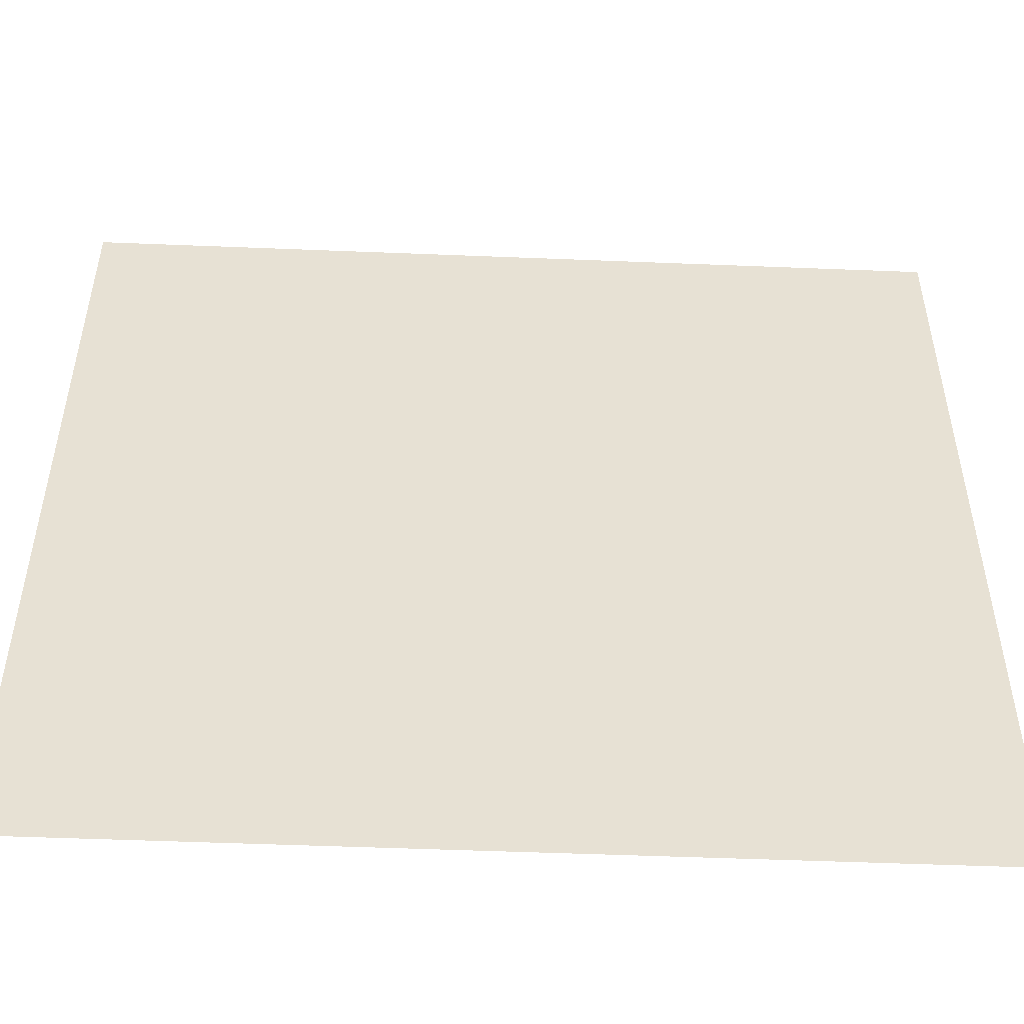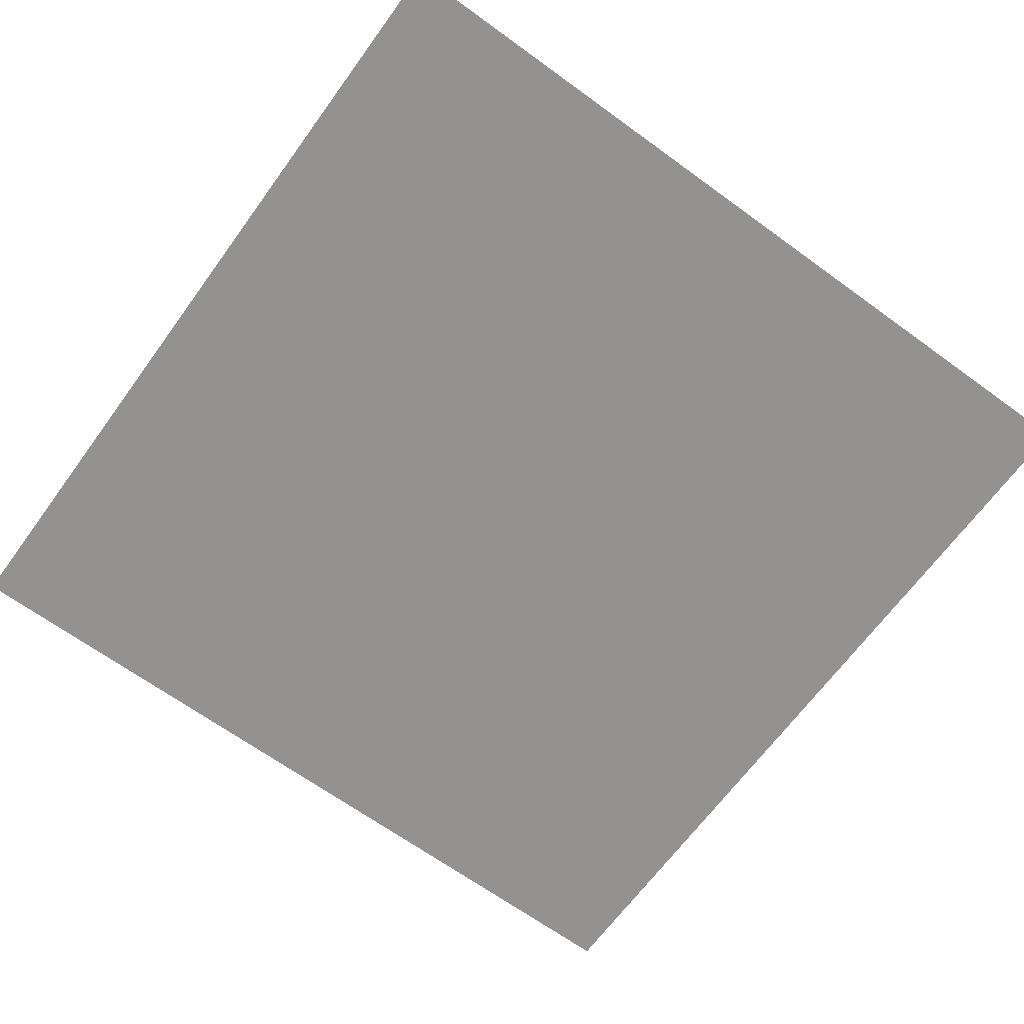
<metadata>
{"format":"obj","ext":"obj","renderer":"f3d","projection":"perspective","resolution":1024,"background":"white","views":[{"elev":-51.3,"azim":177.5,"up":"+Y"},{"elev":-66.5,"azim":143.9,"up":"+Z"}]}
</metadata>
<code>
v -240 -16 0
v -256 -16 0
v -256 0 0
v -240 0 0
v -224 -16 0
v -240 -16 0
v -240 0 0
v -224 0 0
v -208 -16 0
v -224 -16 0
v -224 0 0
v -208 0 0
v -192 -16 0
v -208 -16 0
v -208 0 0
v -192 0 0
v -176 -16 0
v -192 -16 0
v -192 0 0
v -176 0 0
v -160 -16 0
v -176 -16 0
v -176 0 0
v -160 0 0
v -144 -16 0
v -160 -16 0
v -160 0 0
v -144 0 0
v -128 -16 0
v -144 -16 0
v -144 0 0
v -128 0 0
v -112 -16 0
v -128 -16 0
v -128 0 0
v -112 0 0
v -96 -16 0
v -112 -16 0
v -112 0 0
v -96 0 0
v -80 -16 0
v -96 -16 0
v -96 0 0
v -80 0 0
v -64 -16 0
v -80 -16 0
v -80 0 0
v -64 0 0
v -48 -16 0
v -64 -16 0
v -64 0 0
v -48 0 0
v -32 -16 0
v -48 -16 0
v -48 0 0
v -32 0 0
v -16 -16 0
v -32 -16 0
v -32 0 0
v -16 0 0
v 0 -16 0
v -16 -16 0
v -16 0 0
v 0 0 0
v -240 -32 0
v -256 -32 0
v -256 -16 0
v -240 -16 0
v -224 -32 0
v -240 -32 0
v -240 -16 0
v -224 -16 0
v -208 -32 0
v -224 -32 0
v -224 -16 0
v -208 -16 0
v -192 -32 0
v -208 -32 0
v -208 -16 0
v -192 -16 0
v -176 -32 0
v -192 -32 0
v -192 -16 0
v -176 -16 0
v -160 -32 0
v -176 -32 0
v -176 -16 0
v -160 -16 0
v -144 -32 0
v -160 -32 0
v -160 -16 0
v -144 -16 0
v -128 -32 0
v -144 -32 0
v -144 -16 0
v -128 -16 0
v -112 -32 0
v -128 -32 0
v -128 -16 0
v -112 -16 0
v -96 -32 0
v -112 -32 0
v -112 -16 0
v -96 -16 0
v -80 -32 0
v -96 -32 0
v -96 -16 0
v -80 -16 0
v -64 -32 0
v -80 -32 0
v -80 -16 0
v -64 -16 0
v -48 -32 0
v -64 -32 0
v -64 -16 0
v -48 -16 0
v -32 -32 0
v -48 -32 0
v -48 -16 0
v -32 -16 0
v -16 -32 0
v -32 -32 0
v -32 -16 0
v -16 -16 0
v 0 -32 0
v -16 -32 0
v -16 -16 0
v 0 -16 0
v -240 -48 0
v -256 -48 0
v -256 -32 0
v -240 -32 0
v -224 -48 0
v -240 -48 0
v -240 -32 0
v -224 -32 0
v -208 -48 0
v -224 -48 0
v -224 -32 0
v -208 -32 0
v -192 -48 0
v -208 -48 0
v -208 -32 0
v -192 -32 0
v -176 -48 0
v -192 -48 0
v -192 -32 0
v -176 -32 0
v -160 -48 0
v -176 -48 0
v -176 -32 0
v -160 -32 0
v -144 -48 0
v -160 -48 0
v -160 -32 0
v -144 -32 0
v -128 -48 0
v -144 -48 0
v -144 -32 0
v -128 -32 0
v -112 -48 0
v -128 -48 0
v -128 -32 0
v -112 -32 0
v -96 -48 0
v -112 -48 0
v -112 -32 0
v -96 -32 0
v -80 -48 0
v -96 -48 0
v -96 -32 0
v -80 -32 0
v -64 -48 0
v -80 -48 0
v -80 -32 0
v -64 -32 0
v -48 -48 0
v -64 -48 0
v -64 -32 0
v -48 -32 0
v -32 -48 0
v -48 -48 0
v -48 -32 0
v -32 -32 0
v -16 -48 0
v -32 -48 0
v -32 -32 0
v -16 -32 0
v 0 -48 0
v -16 -48 0
v -16 -32 0
v 0 -32 0
v -240 -64 0
v -256 -64 0
v -256 -48 0
v -240 -48 0
v -224 -64 0
v -240 -64 0
v -240 -48 0
v -224 -48 0
v -208 -64 0
v -224 -64 0
v -224 -48 0
v -208 -48 0
v -192 -64 0
v -208 -64 0
v -208 -48 0
v -192 -48 0
v -176 -64 0
v -192 -64 0
v -192 -48 0
v -176 -48 0
v -160 -64 0
v -176 -64 0
v -176 -48 0
v -160 -48 0
v -144 -64 0
v -160 -64 0
v -160 -48 0
v -144 -48 0
v -128 -64 0
v -144 -64 0
v -144 -48 0
v -128 -48 0
v -112 -64 0
v -128 -64 0
v -128 -48 0
v -112 -48 0
v -96 -64 0
v -112 -64 0
v -112 -48 0
v -96 -48 0
v -80 -64 0
v -96 -64 0
v -96 -48 0
v -80 -48 0
v -64 -64 0
v -80 -64 0
v -80 -48 0
v -64 -48 0
v -48 -64 0
v -64 -64 0
v -64 -48 0
v -48 -48 0
v -32 -64 0
v -48 -64 0
v -48 -48 0
v -32 -48 0
v -16 -64 0
v -32 -64 0
v -32 -48 0
v -16 -48 0
v 0 -64 0
v -16 -64 0
v -16 -48 0
v 0 -48 0
v -240 -80 0
v -256 -80 0
v -256 -64 0
v -240 -64 0
v -224 -80 0
v -240 -80 0
v -240 -64 0
v -224 -64 0
v -208 -80 0
v -224 -80 0
v -224 -64 0
v -208 -64 0
v -192 -80 0
v -208 -80 0
v -208 -64 0
v -192 -64 0
v -176 -80 0
v -192 -80 0
v -192 -64 0
v -176 -64 0
v -160 -80 0
v -176 -80 0
v -176 -64 0
v -160 -64 0
v -144 -80 0
v -160 -80 0
v -160 -64 0
v -144 -64 0
v -128 -80 0
v -144 -80 0
v -144 -64 0
v -128 -64 0
v -112 -80 0
v -128 -80 0
v -128 -64 0
v -112 -64 0
v -96 -80 0
v -112 -80 0
v -112 -64 0
v -96 -64 0
v -80 -80 0
v -96 -80 0
v -96 -64 0
v -80 -64 0
v -64 -80 0
v -80 -80 0
v -80 -64 0
v -64 -64 0
v -48 -80 0
v -64 -80 0
v -64 -64 0
v -48 -64 0
v -32 -80 0
v -48 -80 0
v -48 -64 0
v -32 -64 0
v -16 -80 0
v -32 -80 0
v -32 -64 0
v -16 -64 0
v 0 -80 0
v -16 -80 0
v -16 -64 0
v 0 -64 0
v -240 -96 0
v -256 -96 0
v -256 -80 0
v -240 -80 0
v -224 -96 0
v -240 -96 0
v -240 -80 0
v -224 -80 0
v -208 -96 0
v -224 -96 0
v -224 -80 0
v -208 -80 0
v -192 -96 0
v -208 -96 0
v -208 -80 0
v -192 -80 0
v -176 -96 0
v -192 -96 0
v -192 -80 0
v -176 -80 0
v -160 -96 0
v -176 -96 0
v -176 -80 0
v -160 -80 0
v -144 -96 0
v -160 -96 0
v -160 -80 0
v -144 -80 0
v -128 -96 0
v -144 -96 0
v -144 -80 0
v -128 -80 0
v -112 -96 0
v -128 -96 0
v -128 -80 0
v -112 -80 0
v -96 -96 0
v -112 -96 0
v -112 -80 0
v -96 -80 0
v -80 -96 0
v -96 -96 0
v -96 -80 0
v -80 -80 0
v -64 -96 0
v -80 -96 0
v -80 -80 0
v -64 -80 0
v -48 -96 0
v -64 -96 0
v -64 -80 0
v -48 -80 0
v -32 -96 0
v -48 -96 0
v -48 -80 0
v -32 -80 0
v -16 -96 0
v -32 -96 0
v -32 -80 0
v -16 -80 0
v 0 -96 0
v -16 -96 0
v -16 -80 0
v 0 -80 0
v -240 -112 0
v -256 -112 0
v -256 -96 0
v -240 -96 0
v -224 -112 0
v -240 -112 0
v -240 -96 0
v -224 -96 0
v -208 -112 0
v -224 -112 0
v -224 -96 0
v -208 -96 0
v -192 -112 0
v -208 -112 0
v -208 -96 0
v -192 -96 0
v -176 -112 0
v -192 -112 0
v -192 -96 0
v -176 -96 0
v -160 -112 0
v -176 -112 0
v -176 -96 0
v -160 -96 0
v -144 -112 0
v -160 -112 0
v -160 -96 0
v -144 -96 0
v -128 -112 0
v -144 -112 0
v -144 -96 0
v -128 -96 0
v -112 -112 0
v -128 -112 0
v -128 -96 0
v -112 -96 0
v -96 -112 0
v -112 -112 0
v -112 -96 0
v -96 -96 0
v -80 -112 0
v -96 -112 0
v -96 -96 0
v -80 -96 0
v -64 -112 0
v -80 -112 0
v -80 -96 0
v -64 -96 0
v -48 -112 0
v -64 -112 0
v -64 -96 0
v -48 -96 0
v -32 -112 0
v -48 -112 0
v -48 -96 0
v -32 -96 0
v -16 -112 0
v -32 -112 0
v -32 -96 0
v -16 -96 0
v 0 -112 0
v -16 -112 0
v -16 -96 0
v 0 -96 0
v -240 -128 0
v -256 -128 0
v -256 -112 0
v -240 -112 0
v -224 -128 0
v -240 -128 0
v -240 -112 0
v -224 -112 0
v -208 -128 0
v -224 -128 0
v -224 -112 0
v -208 -112 0
v -192 -128 0
v -208 -128 0
v -208 -112 0
v -192 -112 0
v -176 -128 0
v -192 -128 0
v -192 -112 0
v -176 -112 0
v -160 -128 0
v -176 -128 0
v -176 -112 0
v -160 -112 0
v -144 -128 0
v -160 -128 0
v -160 -112 0
v -144 -112 0
v -128 -128 0
v -144 -128 0
v -144 -112 0
v -128 -112 0
v -112 -128 0
v -128 -128 0
v -128 -112 0
v -112 -112 0
v -96 -128 0
v -112 -128 0
v -112 -112 0
v -96 -112 0
v -80 -128 0
v -96 -128 0
v -96 -112 0
v -80 -112 0
v -64 -128 0
v -80 -128 0
v -80 -112 0
v -64 -112 0
v -48 -128 0
v -64 -128 0
v -64 -112 0
v -48 -112 0
v -32 -128 0
v -48 -128 0
v -48 -112 0
v -32 -112 0
v -16 -128 0
v -32 -128 0
v -32 -112 0
v -16 -112 0
v 0 -128 0
v -16 -128 0
v -16 -112 0
v 0 -112 0
v -240 -144 0
v -256 -144 0
v -256 -128 0
v -240 -128 0
v -224 -144 0
v -240 -144 0
v -240 -128 0
v -224 -128 0
v -208 -144 0
v -224 -144 0
v -224 -128 0
v -208 -128 0
v -192 -144 0
v -208 -144 0
v -208 -128 0
v -192 -128 0
v -176 -144 0
v -192 -144 0
v -192 -128 0
v -176 -128 0
v -160 -144 0
v -176 -144 0
v -176 -128 0
v -160 -128 0
v -144 -144 0
v -160 -144 0
v -160 -128 0
v -144 -128 0
v -128 -144 0
v -144 -144 0
v -144 -128 0
v -128 -128 0
v -112 -144 0
v -128 -144 0
v -128 -128 0
v -112 -128 0
v -96 -144 0
v -112 -144 0
v -112 -128 0
v -96 -128 0
v -80 -144 0
v -96 -144 0
v -96 -128 0
v -80 -128 0
v -64 -144 0
v -80 -144 0
v -80 -128 0
v -64 -128 0
v -48 -144 0
v -64 -144 0
v -64 -128 0
v -48 -128 0
v -32 -144 0
v -48 -144 0
v -48 -128 0
v -32 -128 0
v -16 -144 0
v -32 -144 0
v -32 -128 0
v -16 -128 0
v 0 -144 0
v -16 -144 0
v -16 -128 0
v 0 -128 0
v -240 -160 0
v -256 -160 0
v -256 -144 0
v -240 -144 0
v -224 -160 0
v -240 -160 0
v -240 -144 0
v -224 -144 0
v -208 -160 0
v -224 -160 0
v -224 -144 0
v -208 -144 0
v -192 -160 0
v -208 -160 0
v -208 -144 0
v -192 -144 0
v -176 -160 0
v -192 -160 0
v -192 -144 0
v -176 -144 0
v -160 -160 0
v -176 -160 0
v -176 -144 0
v -160 -144 0
v -144 -160 0
v -160 -160 0
v -160 -144 0
v -144 -144 0
v -128 -160 0
v -144 -160 0
v -144 -144 0
v -128 -144 0
v -112 -160 0
v -128 -160 0
v -128 -144 0
v -112 -144 0
v -96 -160 0
v -112 -160 0
v -112 -144 0
v -96 -144 0
v -80 -160 0
v -96 -160 0
v -96 -144 0
v -80 -144 0
v -64 -160 0
v -80 -160 0
v -80 -144 0
v -64 -144 0
v -48 -160 0
v -64 -160 0
v -64 -144 0
v -48 -144 0
v -32 -160 0
v -48 -160 0
v -48 -144 0
v -32 -144 0
v -16 -160 0
v -32 -160 0
v -32 -144 0
v -16 -144 0
v 0 -160 0
v -16 -160 0
v -16 -144 0
v 0 -144 0
v -240 -176 0
v -256 -176 0
v -256 -160 0
v -240 -160 0
v -224 -176 0
v -240 -176 0
v -240 -160 0
v -224 -160 0
v -208 -176 0
v -224 -176 0
v -224 -160 0
v -208 -160 0
v -192 -176 0
v -208 -176 0
v -208 -160 0
v -192 -160 0
v -176 -176 0
v -192 -176 0
v -192 -160 0
v -176 -160 0
v -160 -176 0
v -176 -176 0
v -176 -160 0
v -160 -160 0
v -144 -176 0
v -160 -176 0
v -160 -160 0
v -144 -160 0
v -128 -176 0
v -144 -176 0
v -144 -160 0
v -128 -160 0
v -112 -176 0
v -128 -176 0
v -128 -160 0
v -112 -160 0
v -96 -176 0
v -112 -176 0
v -112 -160 0
v -96 -160 0
v -80 -176 0
v -96 -176 0
v -96 -160 0
v -80 -160 0
v -64 -176 0
v -80 -176 0
v -80 -160 0
v -64 -160 0
v -48 -176 0
v -64 -176 0
v -64 -160 0
v -48 -160 0
v -32 -176 0
v -48 -176 0
v -48 -160 0
v -32 -160 0
v -16 -176 0
v -32 -176 0
v -32 -160 0
v -16 -160 0
v 0 -176 0
v -16 -176 0
v -16 -160 0
v 0 -160 0
v -240 -192 0
v -256 -192 0
v -256 -176 0
v -240 -176 0
v -224 -192 0
v -240 -192 0
v -240 -176 0
v -224 -176 0
v -208 -192 0
v -224 -192 0
v -224 -176 0
v -208 -176 0
v -192 -192 0
v -208 -192 0
v -208 -176 0
v -192 -176 0
v -176 -192 0
v -192 -192 0
v -192 -176 0
v -176 -176 0
v -160 -192 0
v -176 -192 0
v -176 -176 0
v -160 -176 0
v -144 -192 0
v -160 -192 0
v -160 -176 0
v -144 -176 0
v -128 -192 0
v -144 -192 0
v -144 -176 0
v -128 -176 0
v -112 -192 0
v -128 -192 0
v -128 -176 0
v -112 -176 0
v -96 -192 0
v -112 -192 0
v -112 -176 0
v -96 -176 0
v -80 -192 0
v -96 -192 0
v -96 -176 0
v -80 -176 0
v -64 -192 0
v -80 -192 0
v -80 -176 0
v -64 -176 0
v -48 -192 0
v -64 -192 0
v -64 -176 0
v -48 -176 0
v -32 -192 0
v -48 -192 0
v -48 -176 0
v -32 -176 0
v -16 -192 0
v -32 -192 0
v -32 -176 0
v -16 -176 0
v 0 -192 0
v -16 -192 0
v -16 -176 0
v 0 -176 0
v -240 -208 0
v -256 -208 0
v -256 -192 0
v -240 -192 0
v -224 -208 0
v -240 -208 0
v -240 -192 0
v -224 -192 0
v -208 -208 0
v -224 -208 0
v -224 -192 0
v -208 -192 0
v -192 -208 0
v -208 -208 0
v -208 -192 0
v -192 -192 0
v -176 -208 0
v -192 -208 0
v -192 -192 0
v -176 -192 0
v -160 -208 0
v -176 -208 0
v -176 -192 0
v -160 -192 0
v -144 -208 0
v -160 -208 0
v -160 -192 0
v -144 -192 0
v -128 -208 0
v -144 -208 0
v -144 -192 0
v -128 -192 0
v -112 -208 0
v -128 -208 0
v -128 -192 0
v -112 -192 0
v -96 -208 0
v -112 -208 0
v -112 -192 0
v -96 -192 0
v -80 -208 0
v -96 -208 0
v -96 -192 0
v -80 -192 0
v -64 -208 0
v -80 -208 0
v -80 -192 0
v -64 -192 0
v -48 -208 0
v -64 -208 0
v -64 -192 0
v -48 -192 0
v -32 -208 0
v -48 -208 0
v -48 -192 0
v -32 -192 0
v -16 -208 0
v -32 -208 0
v -32 -192 0
v -16 -192 0
v 0 -208 0
v -16 -208 0
v -16 -192 0
v 0 -192 0
v -240 -224 0
v -256 -224 0
v -256 -208 0
v -240 -208 0
v -224 -224 0
v -240 -224 0
v -240 -208 0
v -224 -208 0
v -208 -224 0
v -224 -224 0
v -224 -208 0
v -208 -208 0
v -192 -224 0
v -208 -224 0
v -208 -208 0
v -192 -208 0
v -176 -224 0
v -192 -224 0
v -192 -208 0
v -176 -208 0
v -160 -224 0
v -176 -224 0
v -176 -208 0
v -160 -208 0
v -144 -224 0
v -160 -224 0
v -160 -208 0
v -144 -208 0
v -128 -224 0
v -144 -224 0
v -144 -208 0
v -128 -208 0
v -112 -224 0
v -128 -224 0
v -128 -208 0
v -112 -208 0
v -96 -224 0
v -112 -224 0
v -112 -208 0
v -96 -208 0
v -80 -224 0
v -96 -224 0
v -96 -208 0
v -80 -208 0
v -64 -224 0
v -80 -224 0
v -80 -208 0
v -64 -208 0
v -48 -224 0
v -64 -224 0
v -64 -208 0
v -48 -208 0
v -32 -224 0
v -48 -224 0
v -48 -208 0
v -32 -208 0
v -16 -224 0
v -32 -224 0
v -32 -208 0
v -16 -208 0
v 0 -224 0
v -16 -224 0
v -16 -208 0
v 0 -208 0
v -240 -240 0
v -256 -240 0
v -256 -224 0
v -240 -224 0
v -224 -240 0
v -240 -240 0
v -240 -224 0
v -224 -224 0
v -208 -240 0
v -224 -240 0
v -224 -224 0
v -208 -224 0
v -192 -240 0
v -208 -240 0
v -208 -224 0
v -192 -224 0
v -176 -240 0
v -192 -240 0
v -192 -224 0
v -176 -224 0
v -160 -240 0
v -176 -240 0
v -176 -224 0
v -160 -224 0
v -144 -240 0
v -160 -240 0
v -160 -224 0
v -144 -224 0
v -128 -240 0
v -144 -240 0
v -144 -224 0
v -128 -224 0
v -112 -240 0
v -128 -240 0
v -128 -224 0
v -112 -224 0
v -96 -240 0
v -112 -240 0
v -112 -224 0
v -96 -224 0
v -80 -240 0
v -96 -240 0
v -96 -224 0
v -80 -224 0
v -64 -240 0
v -80 -240 0
v -80 -224 0
v -64 -224 0
v -48 -240 0
v -64 -240 0
v -64 -224 0
v -48 -224 0
v -32 -240 0
v -48 -240 0
v -48 -224 0
v -32 -224 0
v -16 -240 0
v -32 -240 0
v -32 -224 0
v -16 -224 0
v 0 -240 0
v -16 -240 0
v -16 -224 0
v 0 -224 0
v -240 -256 0
v -256 -256 0
v -256 -240 0
v -240 -240 0
v -224 -256 0
v -240 -256 0
v -240 -240 0
v -224 -240 0
v -208 -256 0
v -224 -256 0
v -224 -240 0
v -208 -240 0
v -192 -256 0
v -208 -256 0
v -208 -240 0
v -192 -240 0
v -176 -256 0
v -192 -256 0
v -192 -240 0
v -176 -240 0
v -160 -256 0
v -176 -256 0
v -176 -240 0
v -160 -240 0
v -144 -256 0
v -160 -256 0
v -160 -240 0
v -144 -240 0
v -128 -256 0
v -144 -256 0
v -144 -240 0
v -128 -240 0
v -112 -256 0
v -128 -256 0
v -128 -240 0
v -112 -240 0
v -96 -256 0
v -112 -256 0
v -112 -240 0
v -96 -240 0
v -80 -256 0
v -96 -256 0
v -96 -240 0
v -80 -240 0
v -64 -256 0
v -80 -256 0
v -80 -240 0
v -64 -240 0
v -48 -256 0
v -64 -256 0
v -64 -240 0
v -48 -240 0
v -32 -256 0
v -48 -256 0
v -48 -240 0
v -32 -240 0
v -16 -256 0
v -32 -256 0
v -32 -240 0
v -16 -240 0
v 0 -256 0
v -16 -256 0
v -16 -240 0
v 0 -240 0
g Village_mesh_0053
f 1 2 3 4
f 5 6 7 8
f 9 10 11 12
f 13 14 15 16
f 17 18 19 20
f 21 22 23 24
f 25 26 27 28
f 29 30 31 32
f 33 34 35 36
f 37 38 39 40
f 41 42 43 44
f 45 46 47 48
f 49 50 51 52
f 53 54 55 56
f 57 58 59 60
f 61 62 63 64
f 65 66 67 68
f 69 70 71 72
f 73 74 75 76
f 77 78 79 80
f 81 82 83 84
f 85 86 87 88
f 89 90 91 92
f 93 94 95 96
f 97 98 99 100
f 101 102 103 104
f 105 106 107 108
f 109 110 111 112
f 113 114 115 116
f 117 118 119 120
f 121 122 123 124
f 125 126 127 128
f 129 130 131 132
f 133 134 135 136
f 137 138 139 140
f 141 142 143 144
f 145 146 147 148
f 149 150 151 152
f 153 154 155 156
f 157 158 159 160
f 161 162 163 164
f 165 166 167 168
f 169 170 171 172
f 173 174 175 176
f 177 178 179 180
f 181 182 183 184
f 185 186 187 188
f 189 190 191 192
f 193 194 195 196
f 197 198 199 200
f 201 202 203 204
f 205 206 207 208
f 209 210 211 212
f 213 214 215 216
f 217 218 219 220
f 221 222 223 224
f 225 226 227 228
f 229 230 231 232
f 233 234 235 236
f 237 238 239 240
f 241 242 243 244
f 245 246 247 248
f 249 250 251 252
f 253 254 255 256
f 257 258 259 260
f 261 262 263 264
f 265 266 267 268
f 269 270 271 272
f 273 274 275 276
f 277 278 279 280
f 281 282 283 284
f 285 286 287 288
f 289 290 291 292
f 293 294 295 296
f 297 298 299 300
f 301 302 303 304
f 305 306 307 308
f 309 310 311 312
f 313 314 315 316
f 317 318 319 320
f 321 322 323 324
f 325 326 327 328
f 329 330 331 332
f 333 334 335 336
f 337 338 339 340
f 341 342 343 344
f 345 346 347 348
f 349 350 351 352
f 353 354 355 356
f 357 358 359 360
f 361 362 363 364
f 365 366 367 368
f 369 370 371 372
f 373 374 375 376
f 377 378 379 380
f 381 382 383 384
f 385 386 387 388
f 389 390 391 392
f 393 394 395 396
f 397 398 399 400
f 401 402 403 404
f 405 406 407 408
f 409 410 411 412
f 413 414 415 416
f 417 418 419 420
f 421 422 423 424
f 425 426 427 428
f 429 430 431 432
f 433 434 435 436
f 437 438 439 440
f 441 442 443 444
f 445 446 447 448
f 449 450 451 452
f 453 454 455 456
f 457 458 459 460
f 461 462 463 464
f 465 466 467 468
f 469 470 471 472
f 473 474 475 476
f 477 478 479 480
f 481 482 483 484
f 485 486 487 488
f 489 490 491 492
f 493 494 495 496
f 497 498 499 500
f 501 502 503 504
f 505 506 507 508
f 509 510 511 512
f 513 514 515 516
f 517 518 519 520
f 521 522 523 524
f 525 526 527 528
f 529 530 531 532
f 533 534 535 536
f 537 538 539 540
f 541 542 543 544
f 545 546 547 548
f 549 550 551 552
f 553 554 555 556
f 557 558 559 560
f 561 562 563 564
f 565 566 567 568
f 569 570 571 572
f 573 574 575 576
f 577 578 579 580
f 581 582 583 584
f 585 586 587 588
f 589 590 591 592
f 593 594 595 596
f 597 598 599 600
f 601 602 603 604
f 605 606 607 608
f 609 610 611 612
f 613 614 615 616
f 617 618 619 620
f 621 622 623 624
f 625 626 627 628
f 629 630 631 632
f 633 634 635 636
f 637 638 639 640
f 641 642 643 644
f 645 646 647 648
f 649 650 651 652
f 653 654 655 656
f 657 658 659 660
f 661 662 663 664
f 665 666 667 668
f 669 670 671 672
f 673 674 675 676
f 677 678 679 680
f 681 682 683 684
f 685 686 687 688
f 689 690 691 692
f 693 694 695 696
f 697 698 699 700
f 701 702 703 704
f 705 706 707 708
f 709 710 711 712
f 713 714 715 716
f 717 718 719 720
f 721 722 723 724
f 725 726 727 728
f 729 730 731 732
f 733 734 735 736
f 737 738 739 740
f 741 742 743 744
f 745 746 747 748
f 749 750 751 752
f 753 754 755 756
f 757 758 759 760
f 761 762 763 764
f 765 766 767 768
f 769 770 771 772
f 773 774 775 776
f 777 778 779 780
f 781 782 783 784
f 785 786 787 788
f 789 790 791 792
f 793 794 795 796
f 797 798 799 800
f 801 802 803 804
f 805 806 807 808
f 809 810 811 812
f 813 814 815 816
f 817 818 819 820
f 821 822 823 824
f 825 826 827 828
f 829 830 831 832
f 833 834 835 836
f 837 838 839 840
f 841 842 843 844
f 845 846 847 848
f 849 850 851 852
f 853 854 855 856
f 857 858 859 860
f 861 862 863 864
f 865 866 867 868
f 869 870 871 872
f 873 874 875 876
f 877 878 879 880
f 881 882 883 884
f 885 886 887 888
f 889 890 891 892
f 893 894 895 896
f 897 898 899 900
f 901 902 903 904
f 905 906 907 908
f 909 910 911 912
f 913 914 915 916
f 917 918 919 920
f 921 922 923 924
f 925 926 927 928
f 929 930 931 932
f 933 934 935 936
f 937 938 939 940
f 941 942 943 944
f 945 946 947 948
f 949 950 951 952
f 953 954 955 956
f 957 958 959 960
f 961 962 963 964
f 965 966 967 968
f 969 970 971 972
f 973 974 975 976
f 977 978 979 980
f 981 982 983 984
f 985 986 987 988
f 989 990 991 992
f 993 994 995 996
f 997 998 999 1000
f 1001 1002 1003 1004
f 1005 1006 1007 1008
f 1009 1010 1011 1012
f 1013 1014 1015 1016
f 1017 1018 1019 1020
f 1021 1022 1023 1024

</code>
